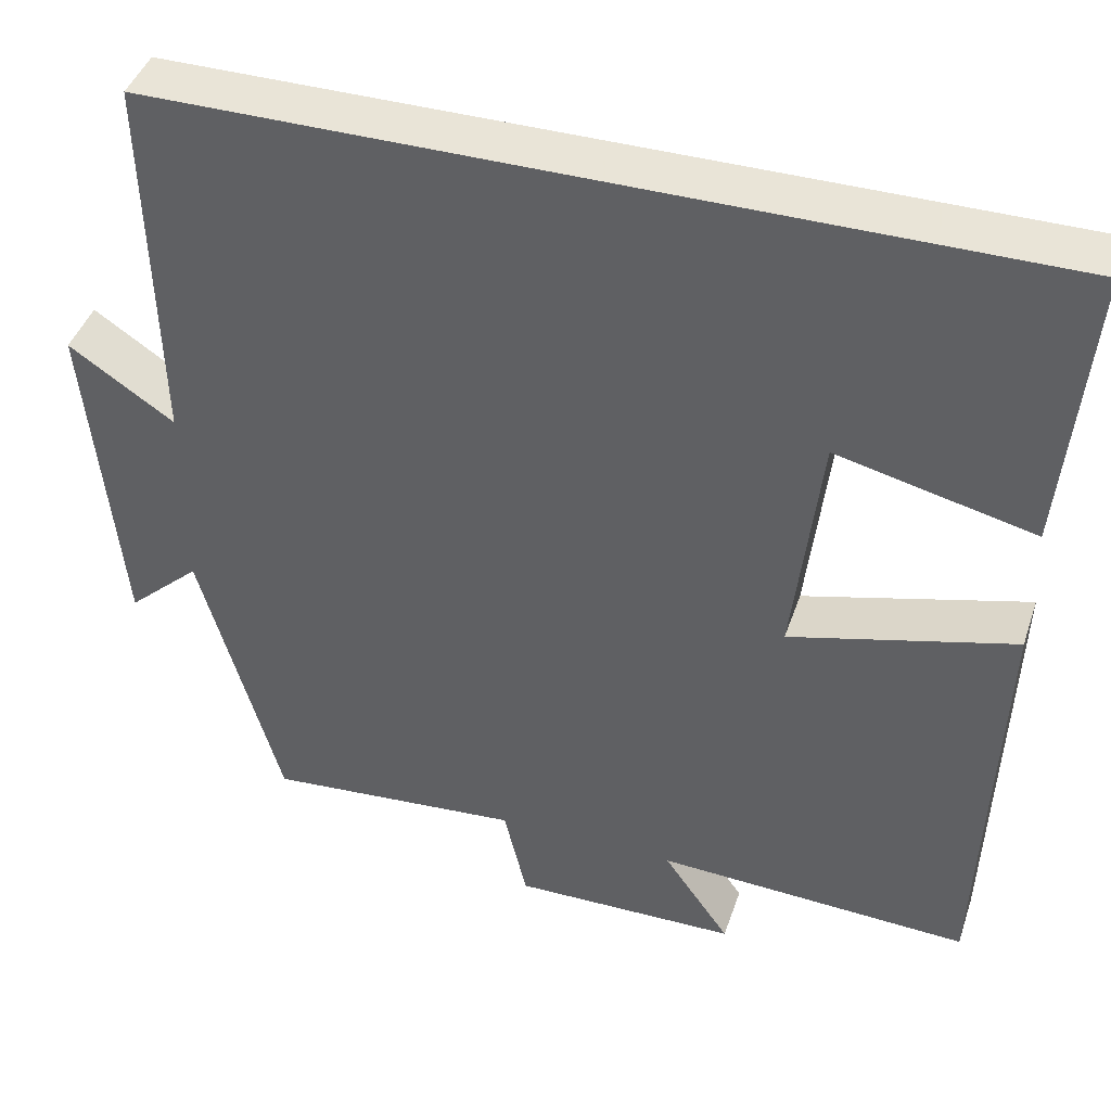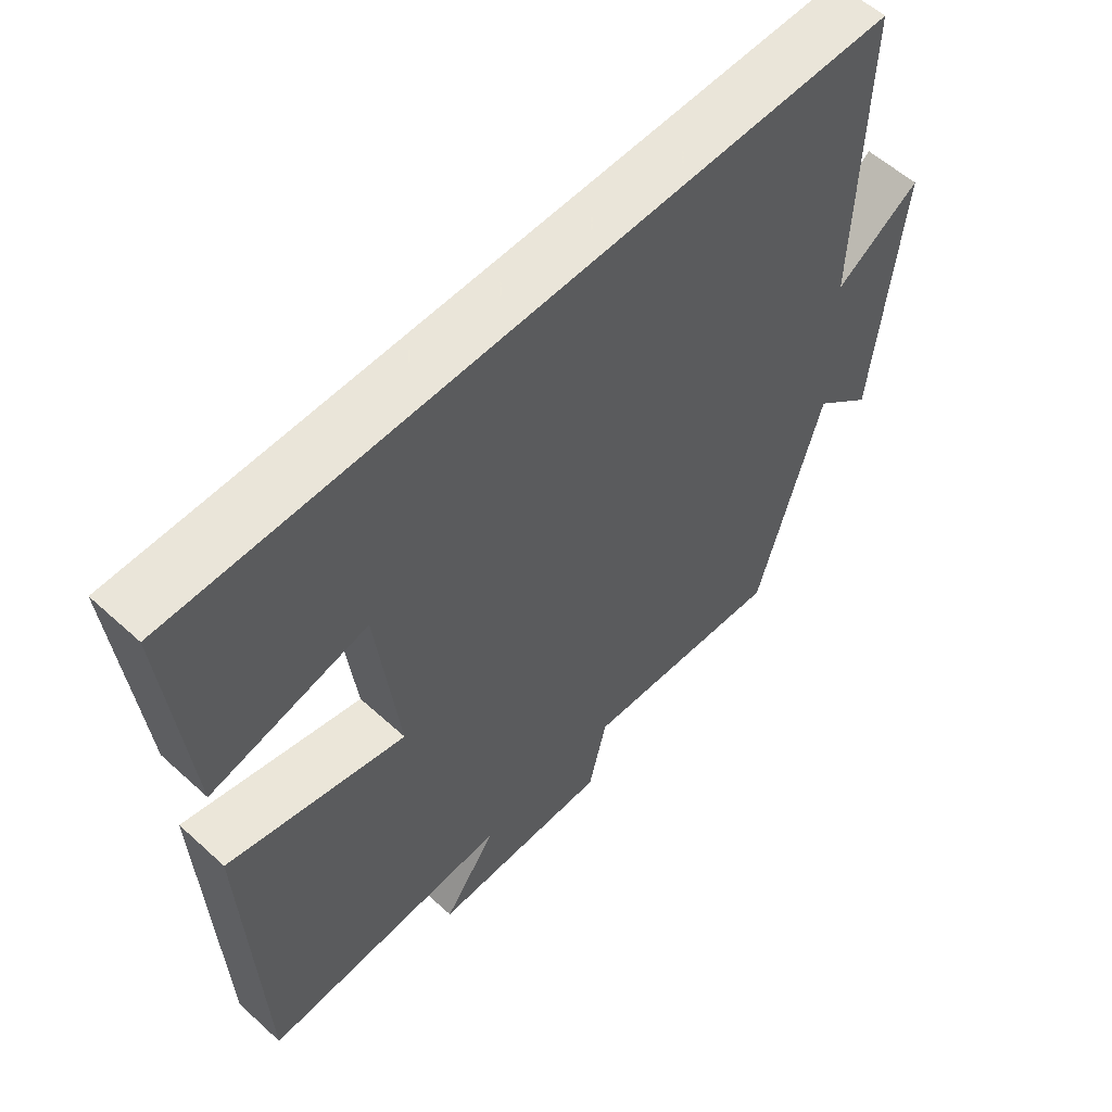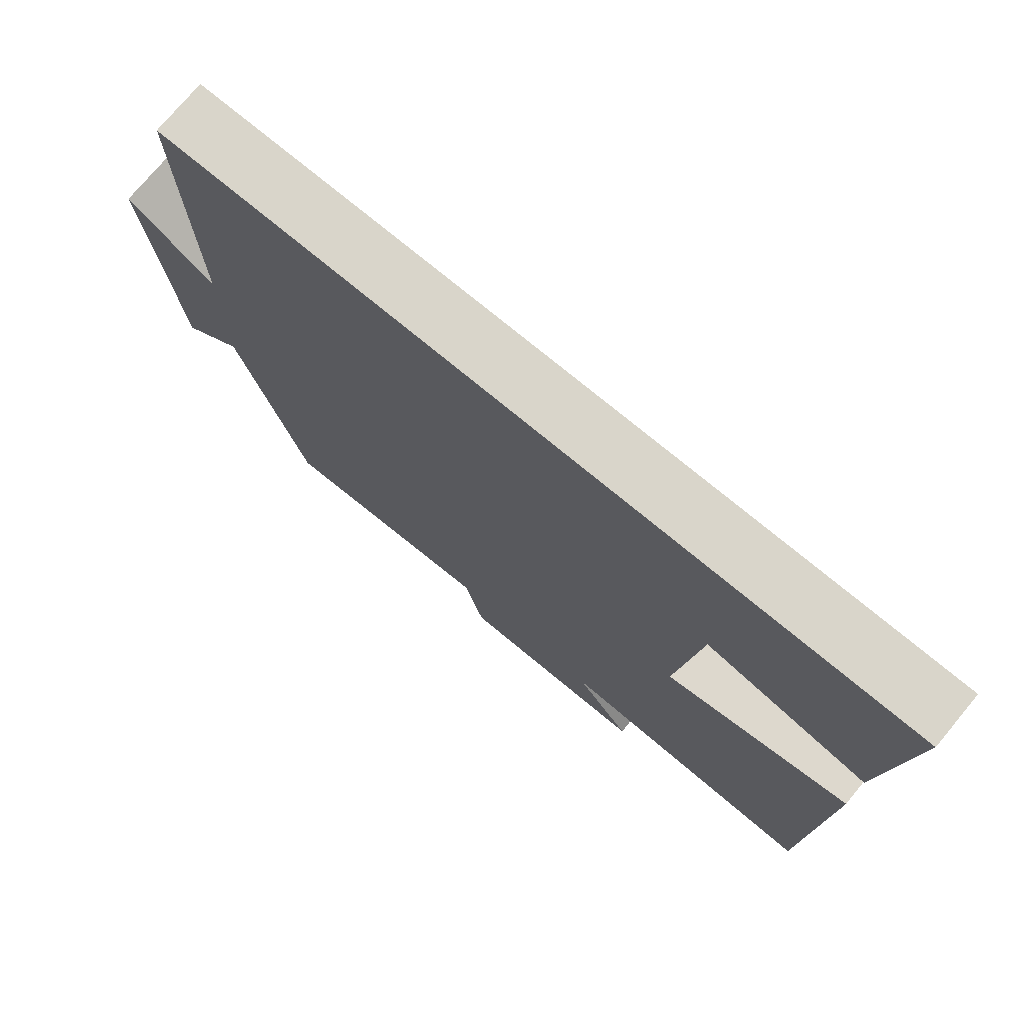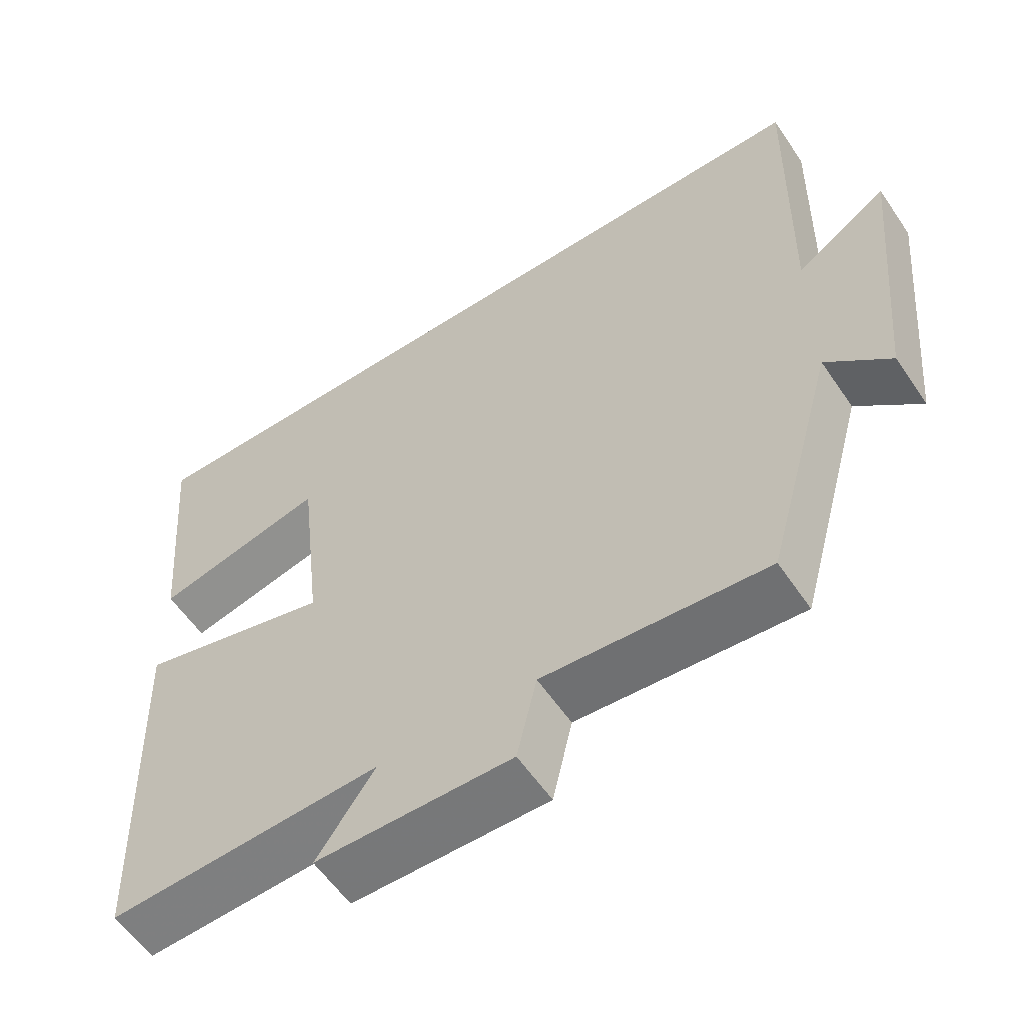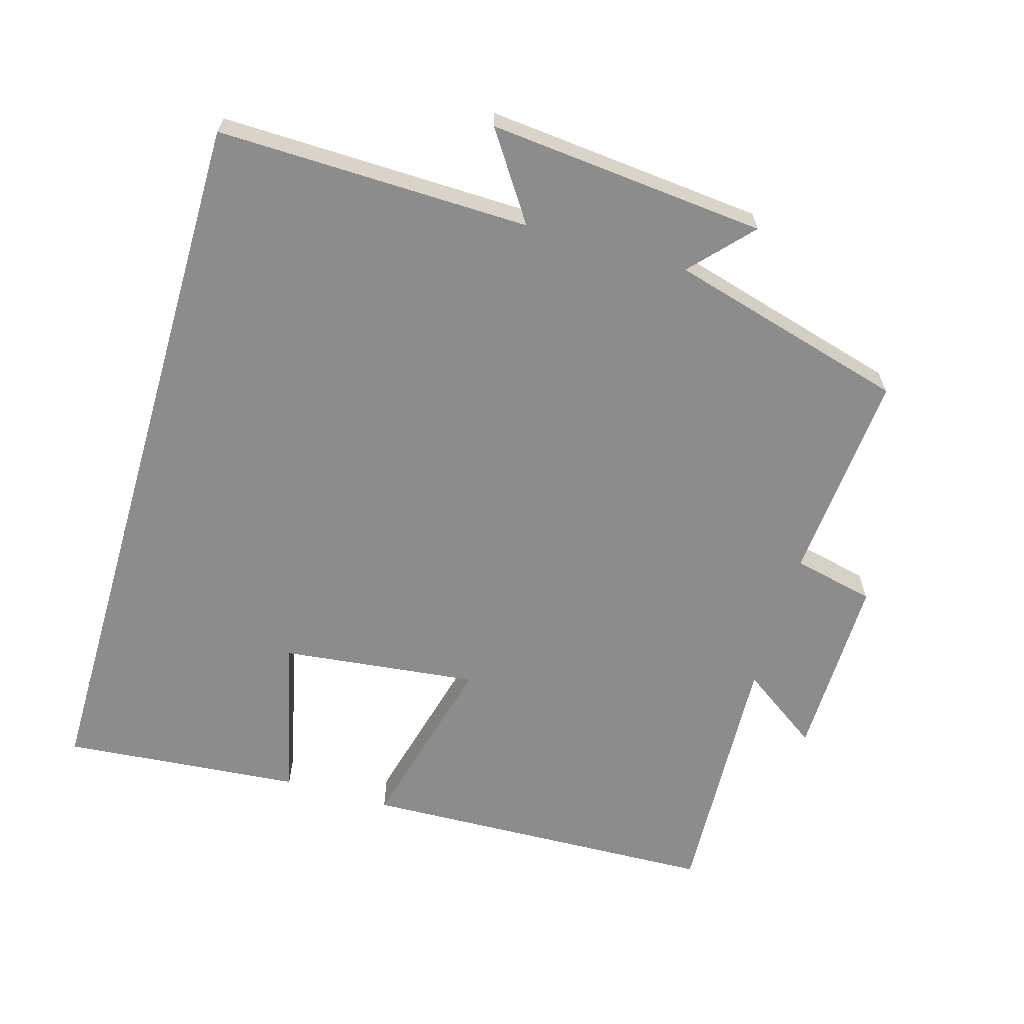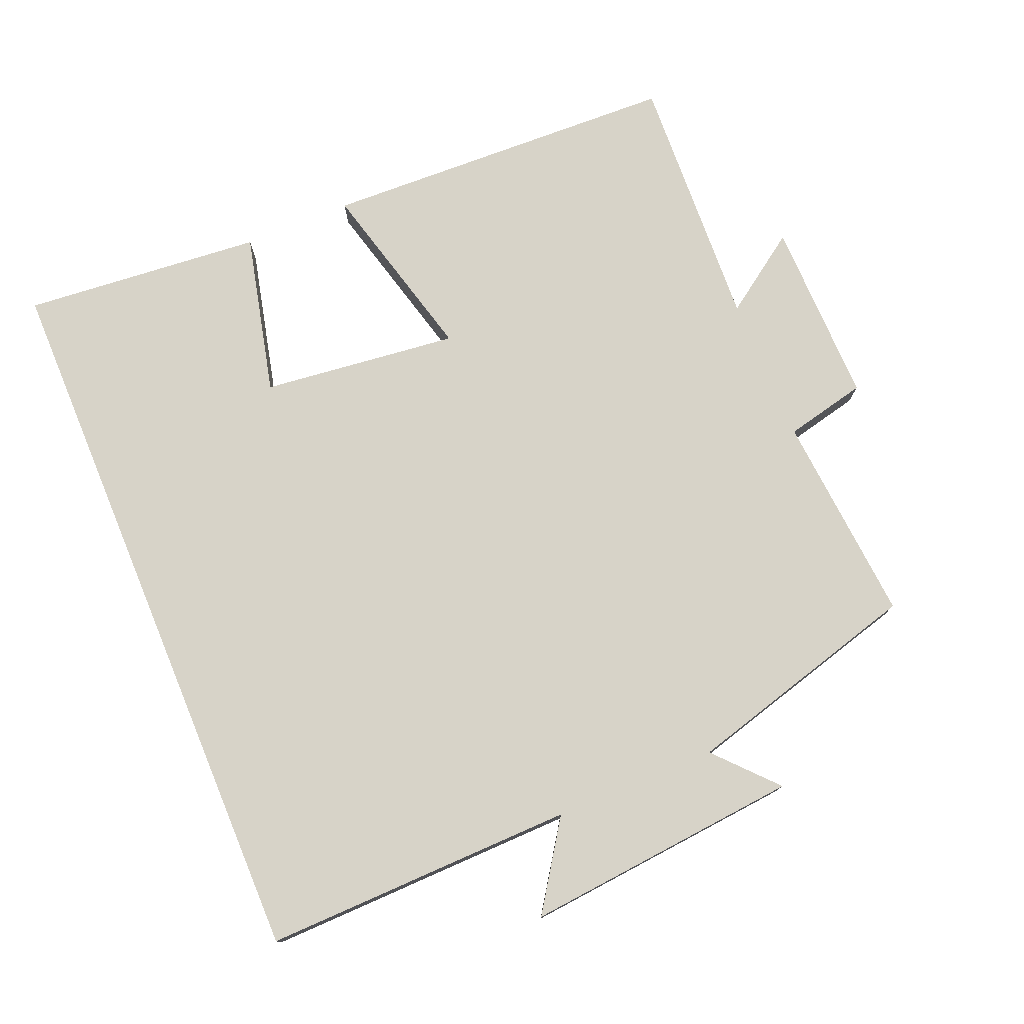
<metadata>
{"format":"obj","ext":"obj","renderer":"f3d","projection":"perspective","resolution":1024,"background":"white","views":[{"elev":42.8,"azim":-161.9,"up":"+Z"},{"elev":57.7,"azim":-46.7,"up":"+Z"},{"elev":74.7,"azim":-140.3,"up":"+Z"},{"elev":-58.0,"azim":33.9,"up":"+Z"},{"elev":-64.2,"azim":73.8,"up":"+Y"},{"elev":76.7,"azim":67.5,"up":"+Y"}]}
</metadata>
<code>
v 0.405 0.07 -0.525
v 0.103 0.07 -0.5
v 0.076 0.07 -0.617
v -0.19 0.07 -0.613
v -0.111 0.07 -0.5
v -0.482 0.07 -0.517
v -0.5 0.07 -0.002
v -0.236 0.07 -0.071
v -0.268 0.07 0.211
v -0.5 0.07 0.156
v -0.53 0.07 0.5
v 0.51 0.07 0.5
v 0.5 0.07 0.052
v 0.624 0.07 0.135
v 0.586 0.07 -0.263
v 0.5 0.07 -0.184
v 0.405 0 -0.525
v 0.103 0 -0.5
v 0.076 0 -0.617
v -0.19 0 -0.613
v -0.111 0 -0.5
v -0.482 0 -0.517
v -0.5 0 -0.002
v -0.236 0 -0.071
v -0.268 0 0.211
v -0.5 0 0.156
v -0.53 0 0.5
v 0.51 0 0.5
v 0.5 0 0.052
v 0.624 0 0.135
v 0.586 0 -0.263
v 0.5 0 -0.184
f 13 14 15 16
f 13 16 1 2
f 12 13 2
f 9 10 11 12
f 8 9 12 2
f 5 6 7 8
f 5 8 2 3
f 3 4 5
f 32 31 30 29
f 18 17 32 29
f 18 29 28
f 28 27 26 25
f 18 28 25 24
f 24 23 22 21
f 19 18 24 21
f 21 20 19
f 1 17 18 2
f 2 18 19 3
f 3 19 20 4
f 4 20 21 5
f 5 21 22 6
f 6 22 23 7
f 7 23 24 8
f 8 24 25 9
f 9 25 26 10
f 10 26 27 11
f 11 27 28 12
f 12 28 29 13
f 13 29 30 14
f 14 30 31 15
f 15 31 32 16
f 16 32 17 1

</code>
